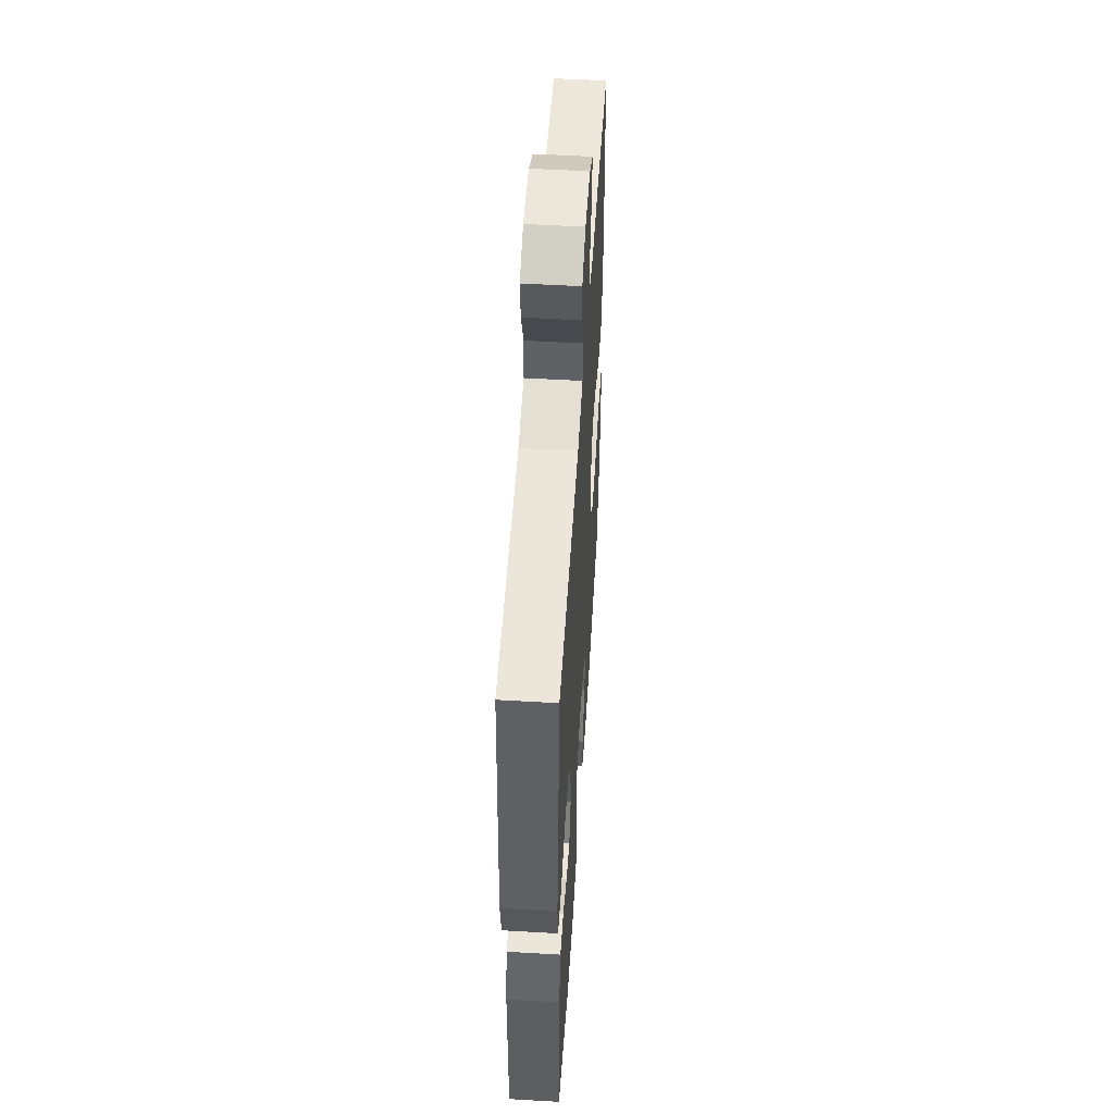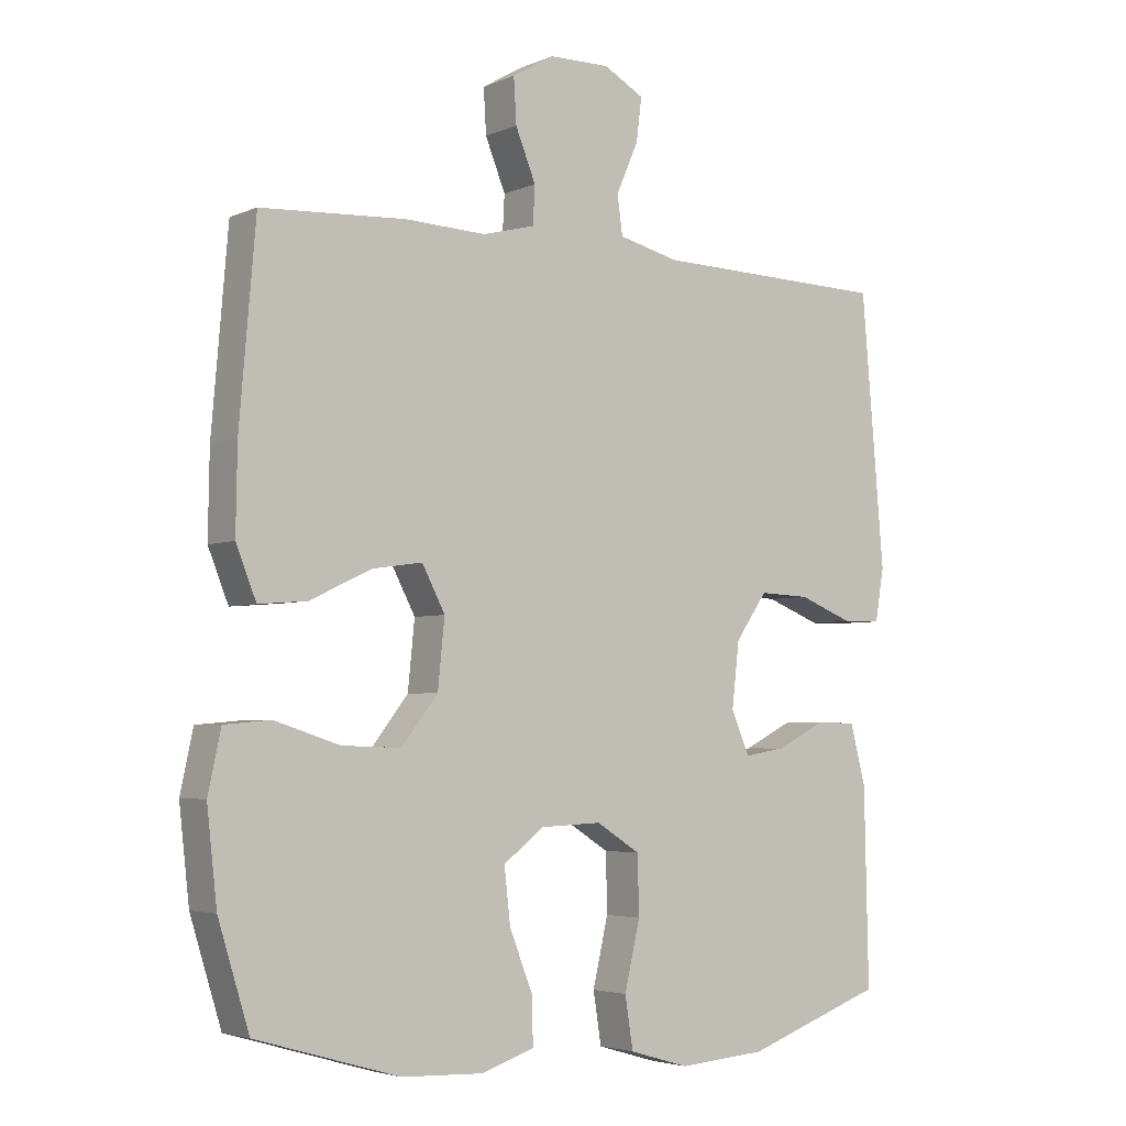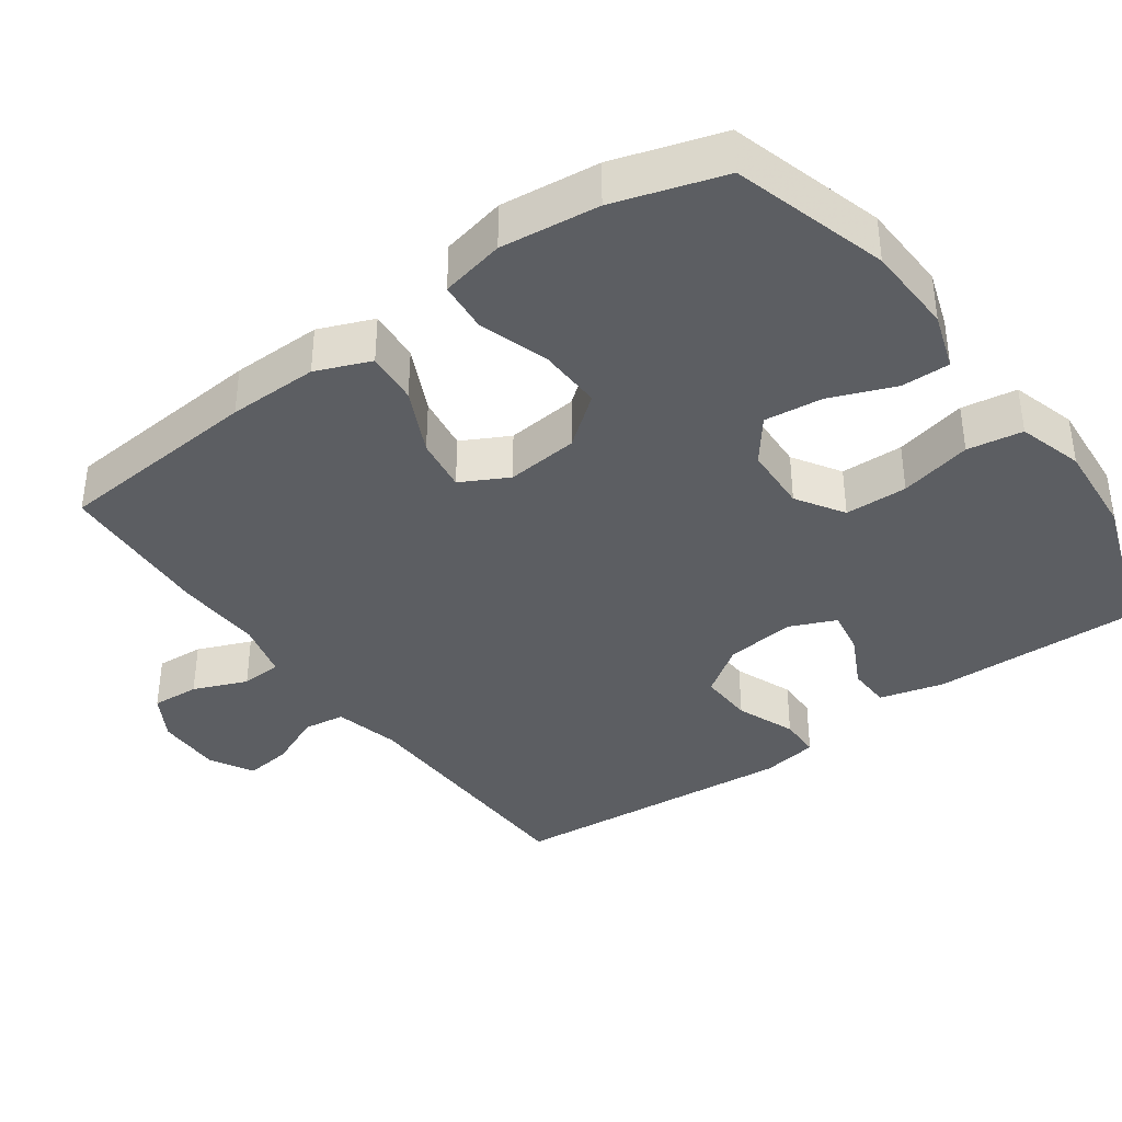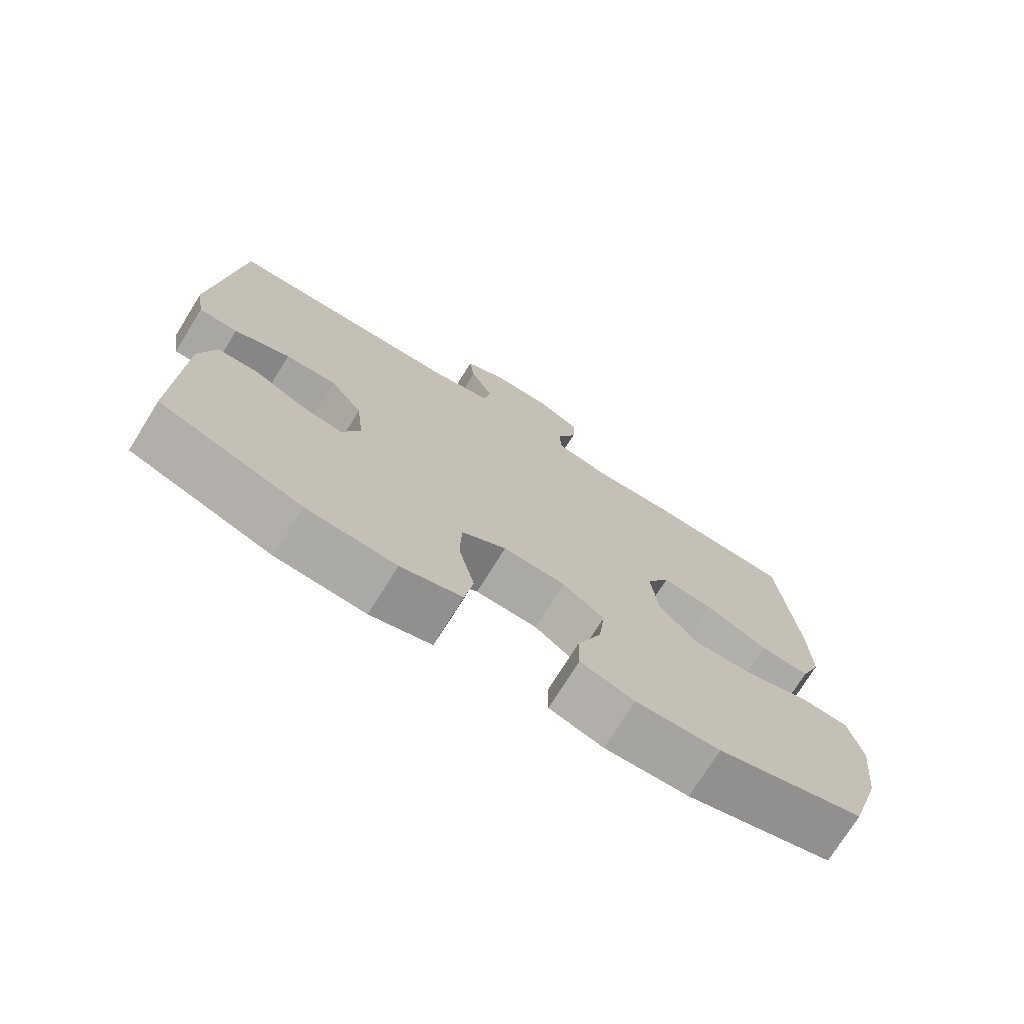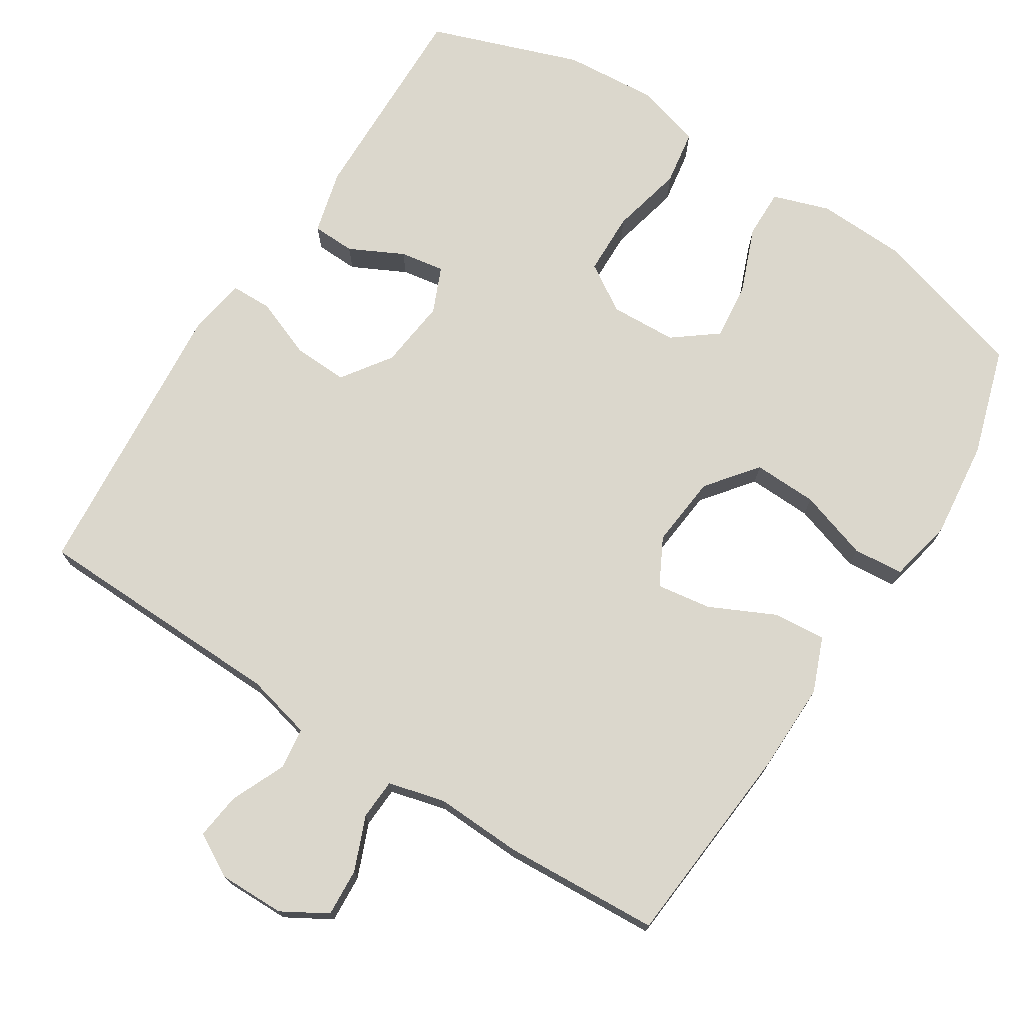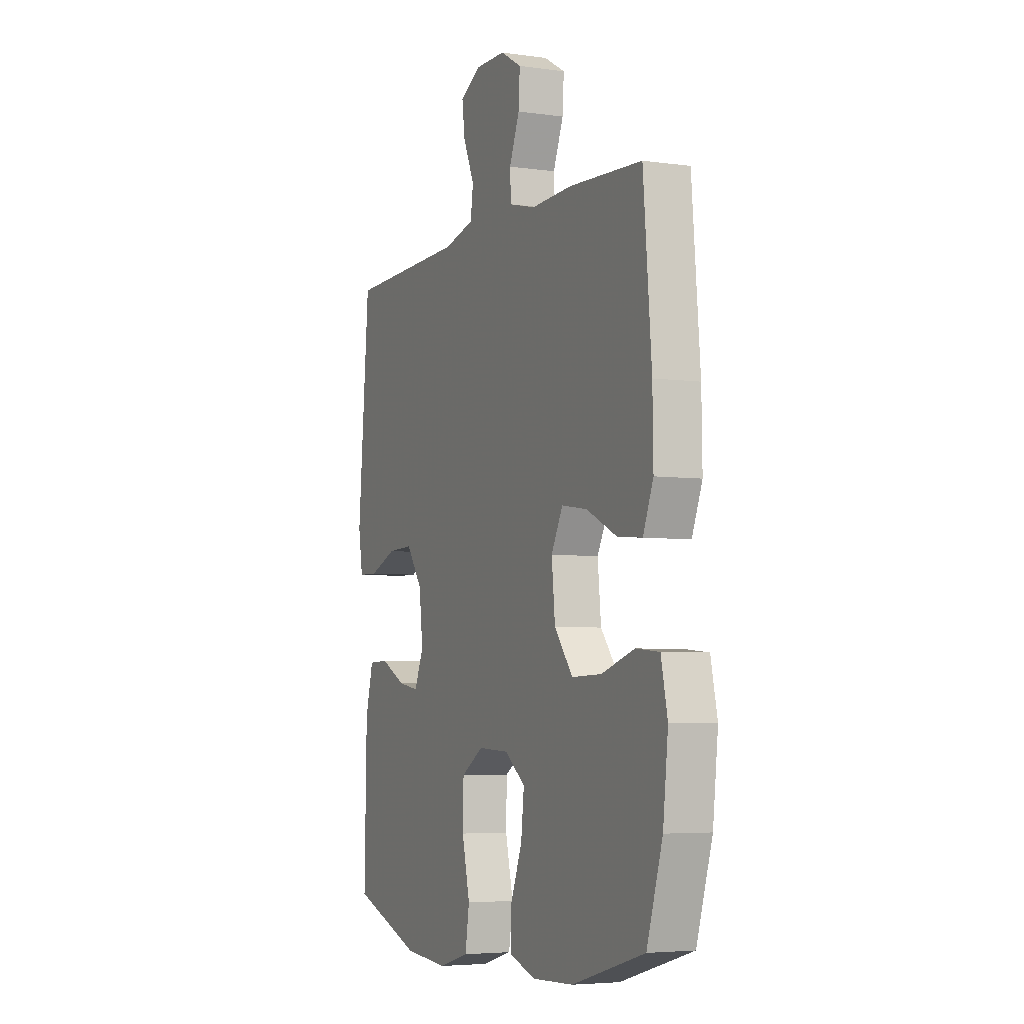
<metadata>
{"format":"obj","ext":"obj","renderer":"f3d","projection":"perspective","resolution":1024,"background":"white","views":[{"elev":52.6,"azim":-86.4,"up":"+Z"},{"elev":-4.0,"azim":143.8,"up":"+Z"},{"elev":-38.2,"azim":125.7,"up":"+Y"},{"elev":-74.3,"azim":-31.9,"up":"+Z"},{"elev":73.2,"azim":32.5,"up":"+Y"},{"elev":-4.9,"azim":65.9,"up":"+Z"}]}
</metadata>
<code>
v 0.5 0.07 -0.5
v 0.287 0.07 -0.562
v 0.165 0.07 -0.567
v 0.087 0.07 -0.541
v 0.088 0.07 -0.474
v 0.123 0.07 -0.385
v 0.132 0.07 -0.305
v 0.072 0.07 -0.259
v -0.019 0.07 -0.255
v -0.084 0.07 -0.296
v -0.086 0.07 -0.382
v -0.063 0.07 -0.481
v -0.075 0.07 -0.557
v -0.164 0.07 -0.583
v -0.294 0.07 -0.573
v -0.5 0.07 -0.5
v -0.494 0.07 -0.211
v -0.471 0.07 -0.123
v -0.412 0.07 -0.121
v -0.338 0.07 -0.158
v -0.277 0.07 -0.168
v -0.25 0.07 -0.105
v -0.261 0.07 -0.009
v -0.308 0.07 0.058
v -0.383 0.07 0.055
v -0.464 0.07 0.023
v -0.521 0.07 0.024
v -0.534 0.07 0.102
v -0.5 0.07 0.5
v -0.15 0.07 0.509
v -0.06 0.07 0.531
v -0.052 0.07 0.588
v -0.085 0.07 0.663
v -0.093 0.07 0.727
v -0.033 0.07 0.76
v 0.057 0.07 0.759
v 0.119 0.07 0.723
v 0.115 0.07 0.657
v 0.085 0.07 0.583
v 0.088 0.07 0.527
v 0.166 0.07 0.507
v 0.286 0.07 0.512
v 0.5 0.07 0.5
v 0.524 0.07 0.216
v 0.526 0.07 0.092
v 0.496 0.07 0.017
v 0.424 0.07 0.023
v 0.334 0.07 0.066
v 0.259 0.07 0.077
v 0.225 0.07 0.012
v 0.235 0.07 -0.087
v 0.289 0.07 -0.156
v 0.377 0.07 -0.153
v 0.473 0.07 -0.122
v 0.542 0.07 -0.128
v 0.561 0.07 -0.216
v 0.546 0.07 -0.351
v 0.5 0 -0.5
v 0.287 0 -0.562
v 0.165 0 -0.567
v 0.087 0 -0.541
v 0.088 0 -0.474
v 0.123 0 -0.385
v 0.132 0 -0.305
v 0.072 0 -0.259
v -0.019 0 -0.255
v -0.084 0 -0.296
v -0.086 0 -0.382
v -0.063 0 -0.481
v -0.075 0 -0.557
v -0.164 0 -0.583
v -0.294 0 -0.573
v -0.5 0 -0.5
v -0.494 0 -0.211
v -0.471 0 -0.123
v -0.412 0 -0.121
v -0.338 0 -0.158
v -0.277 0 -0.168
v -0.25 0 -0.105
v -0.261 0 -0.009
v -0.308 0 0.058
v -0.383 0 0.055
v -0.464 0 0.023
v -0.521 0 0.024
v -0.534 0 0.102
v -0.5 0 0.5
v -0.15 0 0.509
v -0.06 0 0.531
v -0.052 0 0.588
v -0.085 0 0.663
v -0.093 0 0.727
v -0.033 0 0.76
v 0.057 0 0.759
v 0.119 0 0.723
v 0.115 0 0.657
v 0.085 0 0.583
v 0.088 0 0.527
v 0.166 0 0.507
v 0.286 0 0.512
v 0.5 0 0.5
v 0.524 0 0.216
v 0.526 0 0.092
v 0.496 0 0.017
v 0.424 0 0.023
v 0.334 0 0.066
v 0.259 0 0.077
v 0.225 0 0.012
v 0.235 0 -0.087
v 0.289 0 -0.156
v 0.377 0 -0.153
v 0.473 0 -0.122
v 0.542 0 -0.128
v 0.561 0 -0.216
v 0.546 0 -0.351
f 53 54 55 56
f 52 53 56 57
f 45 46 47 48
f 45 48 49
f 44 45 49
f 41 42 43 44
f 40 41 44 49
f 36 37 38 39
f 36 39 40
f 35 36 40
f 32 33 34 35
f 32 35 40 49
f 27 28 29 30
f 25 26 27 30
f 24 25 30 31
f 23 24 31
f 22 23 31
f 17 18 19 20
f 17 20 21
f 16 17 21
f 15 16 21
f 14 15 21 22
f 11 12 13 14
f 10 11 14 22
f 3 4 5 6
f 3 6 7
f 2 3 7
f 52 57 1 2
f 51 52 2 7
f 50 51 7 8
f 31 32 49 50
f 31 50 8 9
f 9 10 22 31
f 113 112 111 110
f 114 113 110 109
f 105 104 103 102
f 106 105 102
f 106 102 101
f 101 100 99 98
f 106 101 98 97
f 96 95 94 93
f 97 96 93
f 97 93 92
f 92 91 90 89
f 106 97 92 89
f 87 86 85 84
f 87 84 83 82
f 88 87 82 81
f 88 81 80
f 88 80 79
f 77 76 75 74
f 78 77 74
f 78 74 73
f 78 73 72
f 79 78 72 71
f 71 70 69 68
f 79 71 68 67
f 63 62 61 60
f 64 63 60
f 64 60 59
f 59 58 114 109
f 64 59 109 108
f 65 64 108 107
f 107 106 89 88
f 66 65 107 88
f 88 79 67 66
f 1 58 59 2
f 2 59 60 3
f 3 60 61 4
f 4 61 62 5
f 5 62 63 6
f 6 63 64 7
f 7 64 65 8
f 8 65 66 9
f 9 66 67 10
f 10 67 68 11
f 11 68 69 12
f 12 69 70 13
f 13 70 71 14
f 14 71 72 15
f 15 72 73 16
f 16 73 74 17
f 17 74 75 18
f 18 75 76 19
f 19 76 77 20
f 20 77 78 21
f 21 78 79 22
f 22 79 80 23
f 23 80 81 24
f 24 81 82 25
f 25 82 83 26
f 26 83 84 27
f 27 84 85 28
f 28 85 86 29
f 29 86 87 30
f 30 87 88 31
f 31 88 89 32
f 32 89 90 33
f 33 90 91 34
f 34 91 92 35
f 35 92 93 36
f 36 93 94 37
f 37 94 95 38
f 38 95 96 39
f 39 96 97 40
f 40 97 98 41
f 41 98 99 42
f 42 99 100 43
f 43 100 101 44
f 44 101 102 45
f 45 102 103 46
f 46 103 104 47
f 47 104 105 48
f 48 105 106 49
f 49 106 107 50
f 50 107 108 51
f 51 108 109 52
f 52 109 110 53
f 53 110 111 54
f 54 111 112 55
f 55 112 113 56
f 56 113 114 57
f 57 114 58 1

</code>
